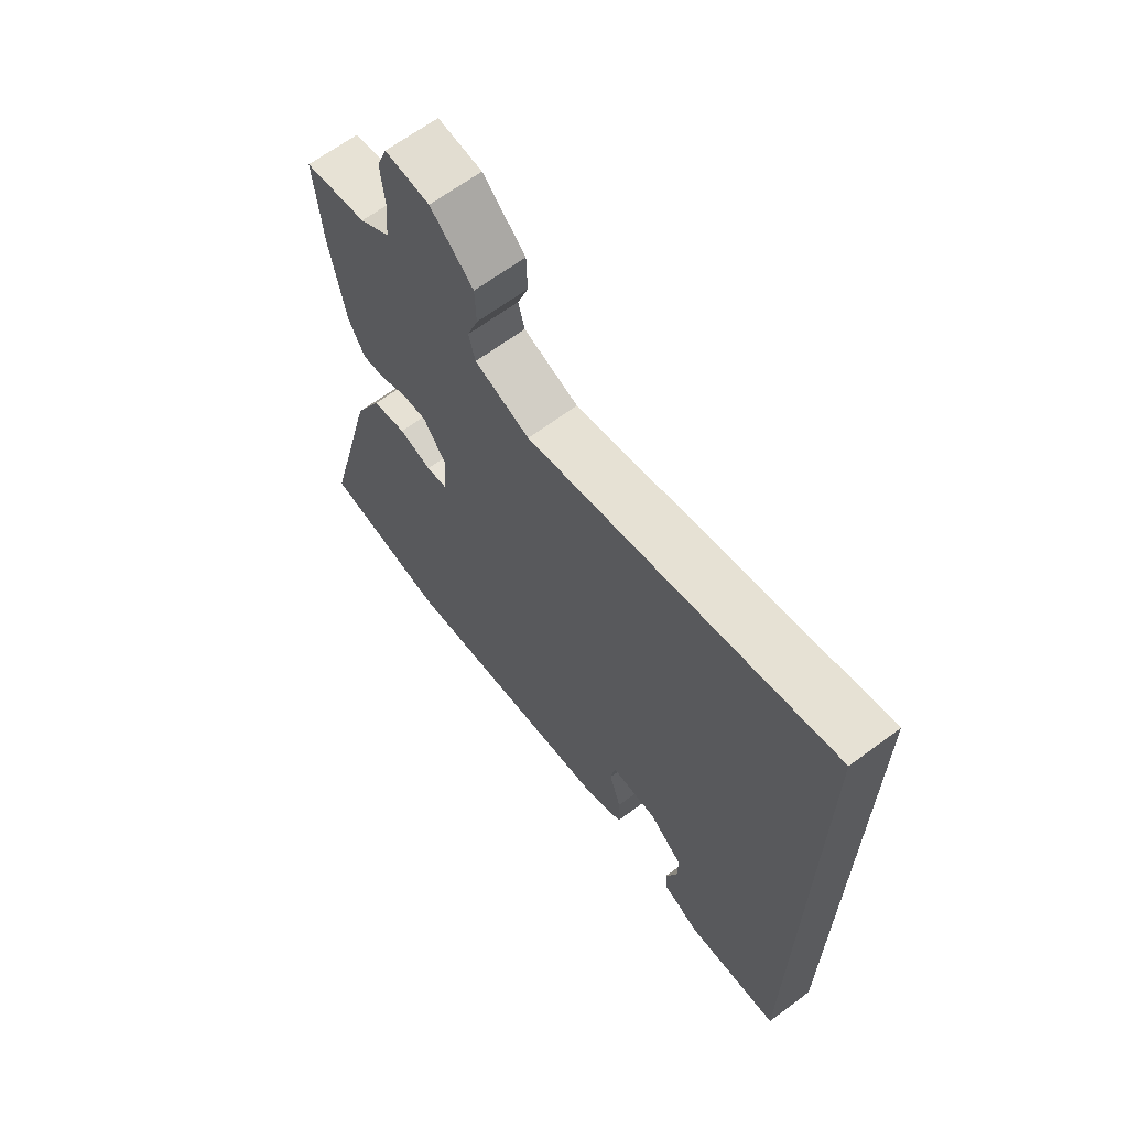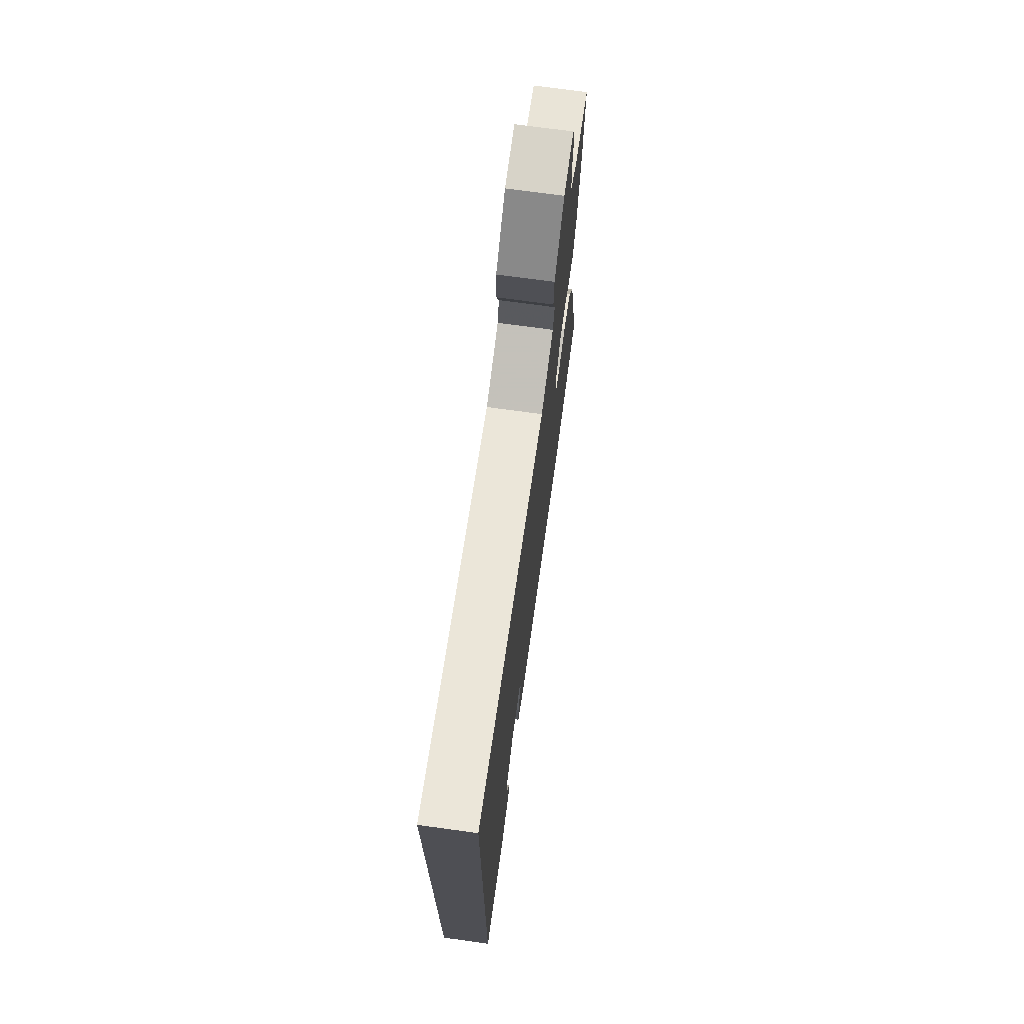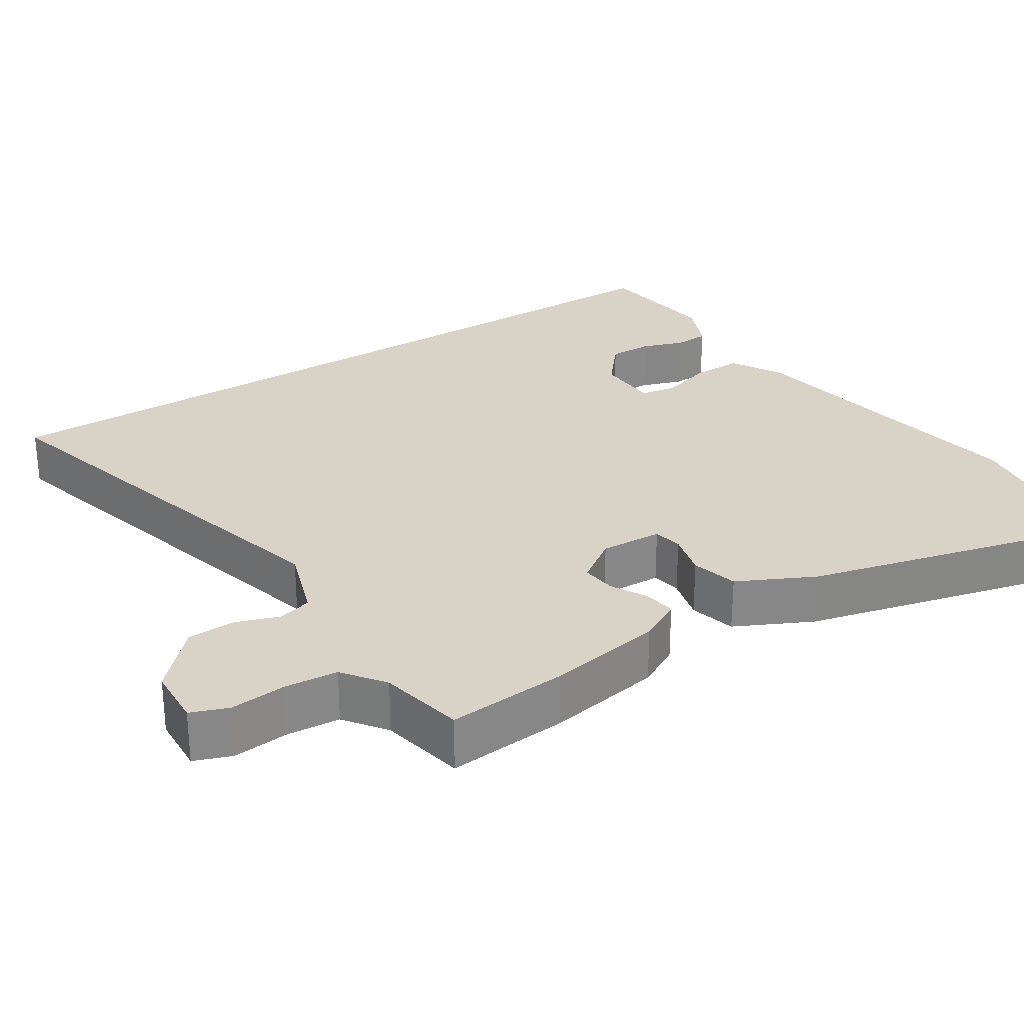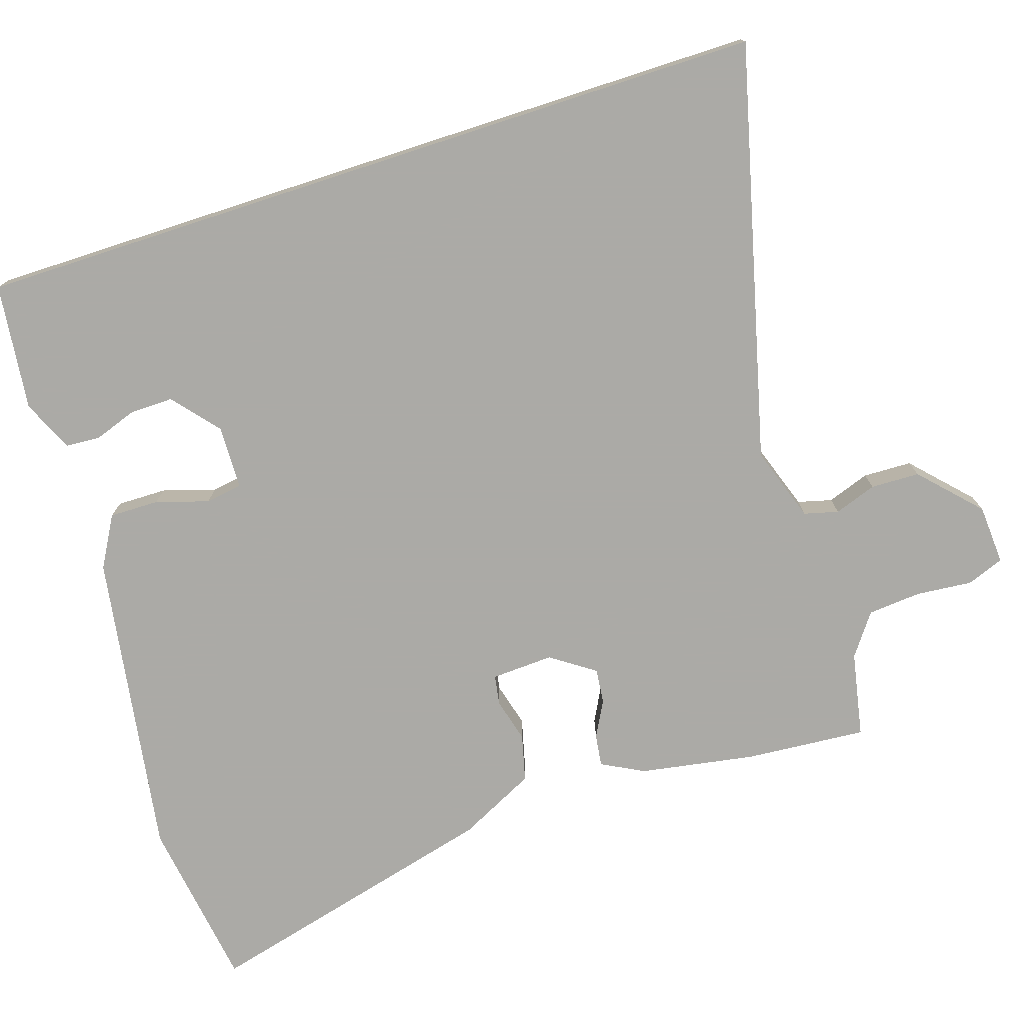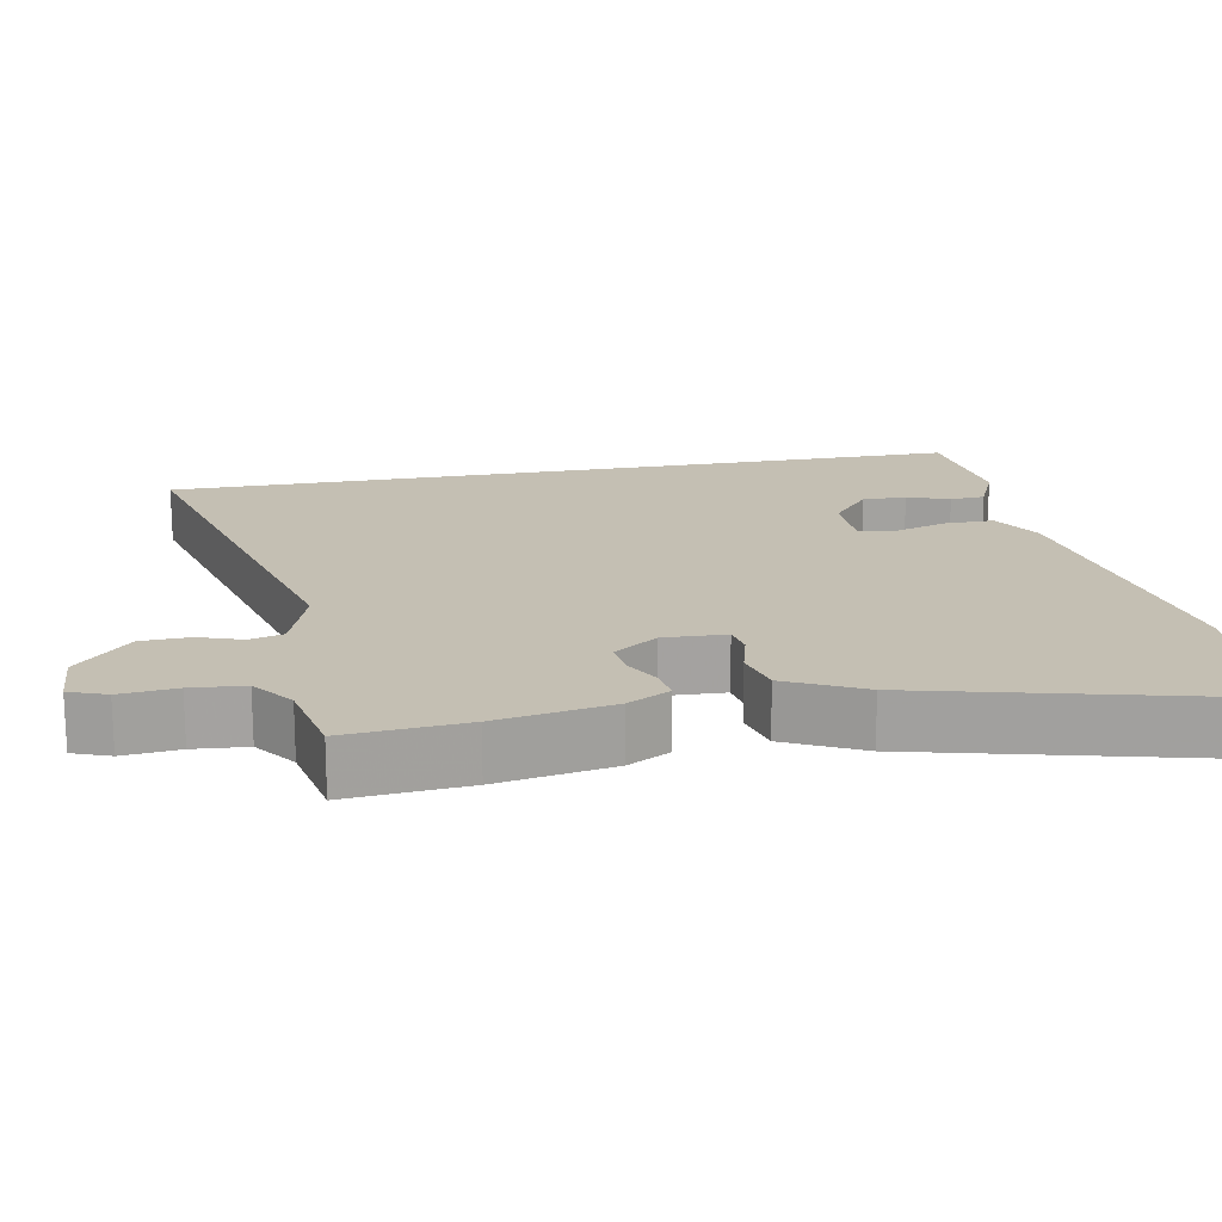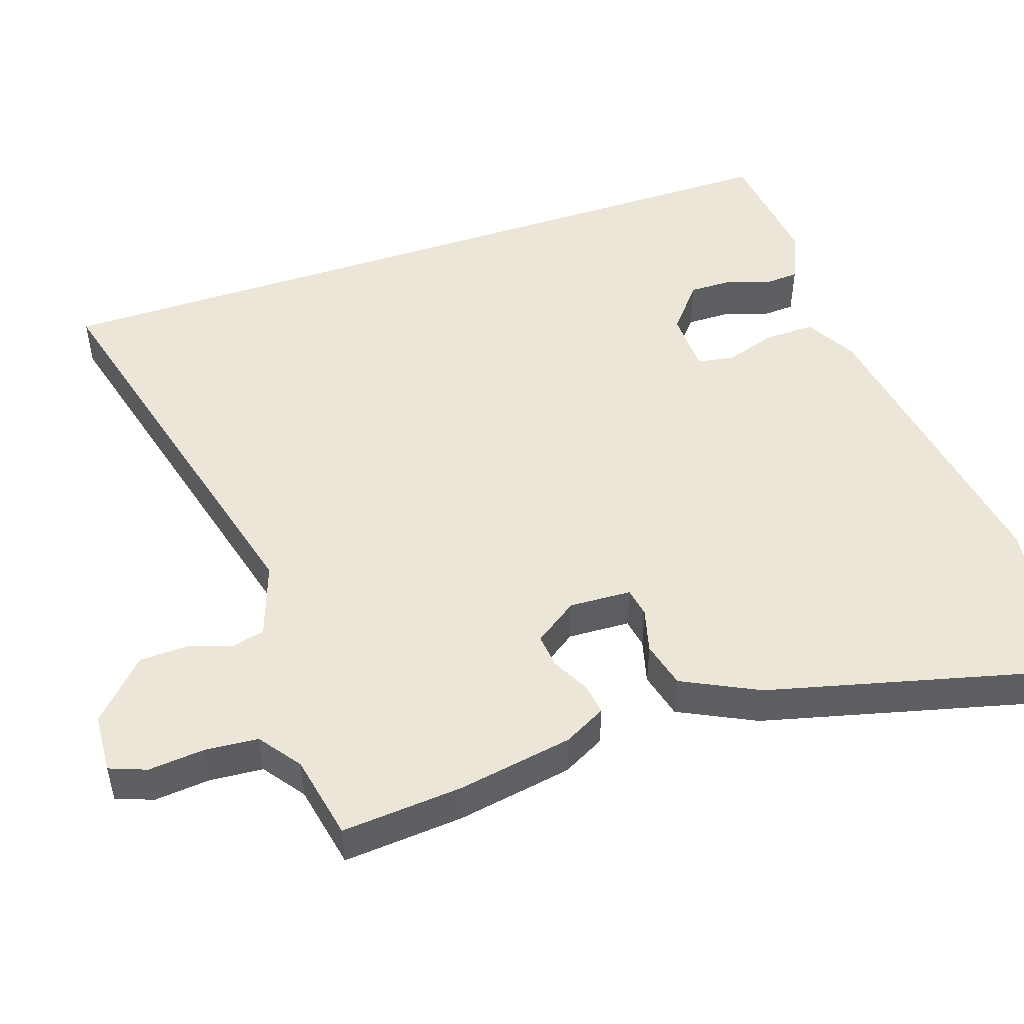
<metadata>
{"format":"obj","ext":"obj","renderer":"f3d","projection":"perspective","resolution":1024,"background":"white","views":[{"elev":66.1,"azim":-126.6,"up":"+Z"},{"elev":72.9,"azim":-82.2,"up":"+Z"},{"elev":27.9,"azim":57.0,"up":"+Y"},{"elev":-75.9,"azim":-72.0,"up":"+Y"},{"elev":17.7,"azim":79.2,"up":"+Y"},{"elev":49.2,"azim":71.3,"up":"+Y"}]}
</metadata>
<code>
v -0.5 0.07 0.631
v 0.058 0.07 0.488
v 0.159 0.07 0.523
v 0.171 0.07 0.569
v 0.151 0.07 0.626
v 0.153 0.07 0.692
v 0.231 0.07 0.766
v 0.312 0.07 0.771
v 0.331 0.07 0.721
v 0.324 0.07 0.645
v 0.33 0.07 0.573
v 0.386 0.07 0.532
v 0.501 0.07 0.509
v 0.488 0.07 0.346
v 0.461 0.07 0.19
v 0.431 0.07 0.133
v 0.388 0.07 0.139
v 0.339 0.07 0.165
v 0.292 0.07 0.17
v 0.251 0.07 0.111
v 0.255 0.07 0.027
v 0.295 0.07 0.02
v 0.355 0.07 0.036
v 0.418 0.07 0.02
v 0.469 0.07 -0.083
v 0.572 0.07 -0.489
v 0.341 0.07 -0.523
v -0.075 0.07 -0.457
v -0.144 0.07 -0.418
v -0.143 0.07 -0.351
v -0.121 0.07 -0.28
v -0.129 0.07 -0.23
v -0.215 0.07 -0.228
v -0.277 0.07 -0.28
v -0.276 0.07 -0.339
v -0.256 0.07 -0.396
v -0.259 0.07 -0.443
v -0.329 0.07 -0.474
v -0.5 0.07 -0.454
v -0.5 0 0.631
v 0.058 0 0.488
v 0.159 0 0.523
v 0.171 0 0.569
v 0.151 0 0.626
v 0.153 0 0.692
v 0.231 0 0.766
v 0.312 0 0.771
v 0.331 0 0.721
v 0.324 0 0.645
v 0.33 0 0.573
v 0.386 0 0.532
v 0.501 0 0.509
v 0.488 0 0.346
v 0.461 0 0.19
v 0.431 0 0.133
v 0.388 0 0.139
v 0.339 0 0.165
v 0.292 0 0.17
v 0.251 0 0.111
v 0.255 0 0.027
v 0.295 0 0.02
v 0.355 0 0.036
v 0.418 0 0.02
v 0.469 0 -0.083
v 0.572 0 -0.489
v 0.341 0 -0.523
v -0.075 0 -0.457
v -0.144 0 -0.418
v -0.143 0 -0.351
v -0.121 0 -0.28
v -0.129 0 -0.23
v -0.215 0 -0.228
v -0.277 0 -0.28
v -0.276 0 -0.339
v -0.256 0 -0.396
v -0.259 0 -0.443
v -0.329 0 -0.474
v -0.5 0 -0.454
f 37 38 39
f 36 37 39
f 35 36 39
f 34 35 39 1
f 33 34 1 2
f 32 33 2 3
f 31 32 3
f 29 30 31
f 28 29 31
f 27 28 31
f 26 27 31
f 25 26 31
f 24 25 31
f 23 24 31
f 22 23 31
f 21 22 31
f 20 21 31 3
f 19 20 3 4
f 18 19 4
f 17 18 4
f 16 17 4
f 15 16 4
f 14 15 4
f 13 14 4
f 12 13 4
f 4 5 6
f 12 4 6
f 11 12 6
f 6 7 8
f 11 6 8
f 10 11 8
f 8 9 10
f 78 77 76
f 78 76 75
f 78 75 74
f 40 78 74 73
f 41 40 73 72
f 42 41 72 71
f 42 71 70
f 70 69 68
f 70 68 67
f 70 67 66
f 70 66 65
f 70 65 64
f 70 64 63
f 70 63 62
f 70 62 61
f 70 61 60
f 42 70 60 59
f 43 42 59 58
f 43 58 57
f 43 57 56
f 43 56 55
f 43 55 54
f 43 54 53
f 43 53 52
f 43 52 51
f 45 44 43
f 45 43 51
f 45 51 50
f 47 46 45
f 47 45 50
f 47 50 49
f 49 48 47
f 1 40 41 2
f 2 41 42 3
f 3 42 43 4
f 4 43 44 5
f 5 44 45 6
f 6 45 46 7
f 7 46 47 8
f 8 47 48 9
f 9 48 49 10
f 10 49 50 11
f 11 50 51 12
f 12 51 52 13
f 13 52 53 14
f 14 53 54 15
f 15 54 55 16
f 16 55 56 17
f 17 56 57 18
f 18 57 58 19
f 19 58 59 20
f 20 59 60 21
f 21 60 61 22
f 22 61 62 23
f 23 62 63 24
f 24 63 64 25
f 25 64 65 26
f 26 65 66 27
f 27 66 67 28
f 28 67 68 29
f 29 68 69 30
f 30 69 70 31
f 31 70 71 32
f 32 71 72 33
f 33 72 73 34
f 34 73 74 35
f 35 74 75 36
f 36 75 76 37
f 37 76 77 38
f 38 77 78 39
f 39 78 40 1

</code>
